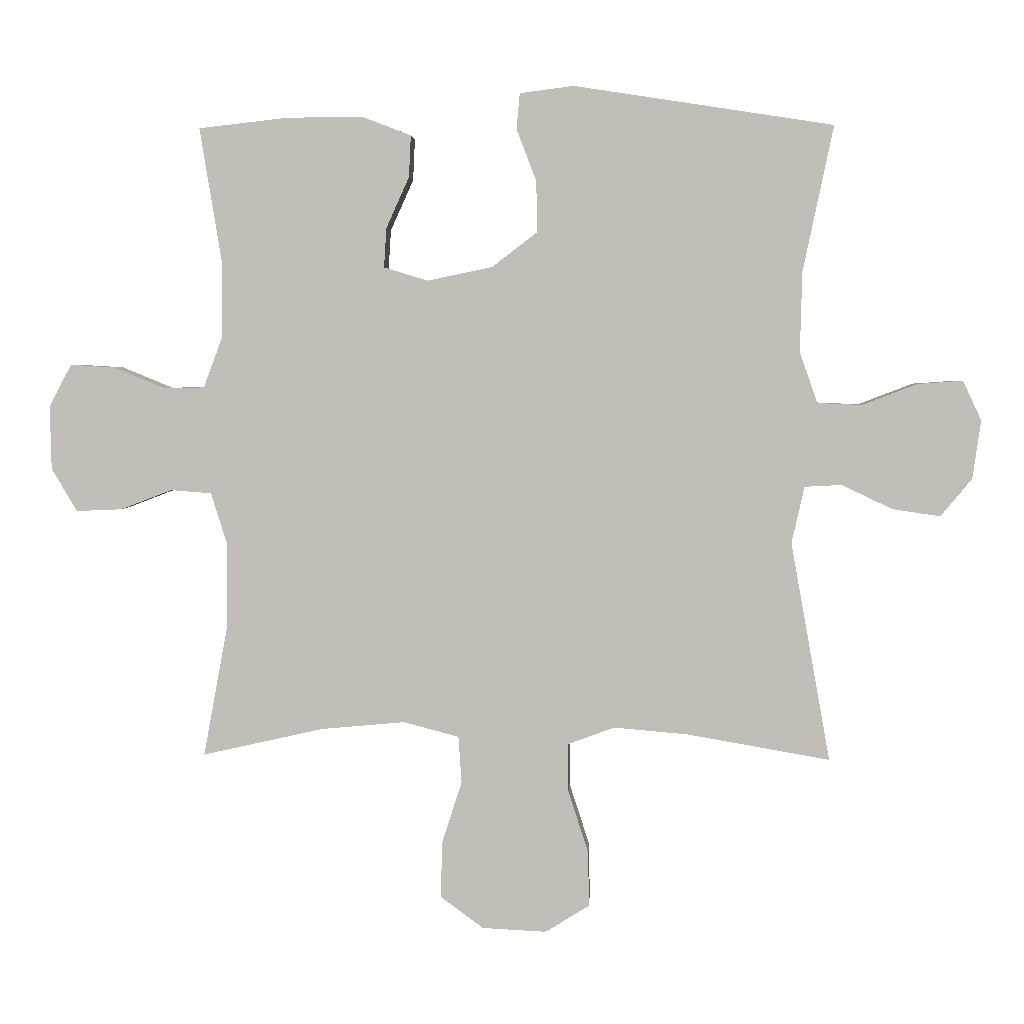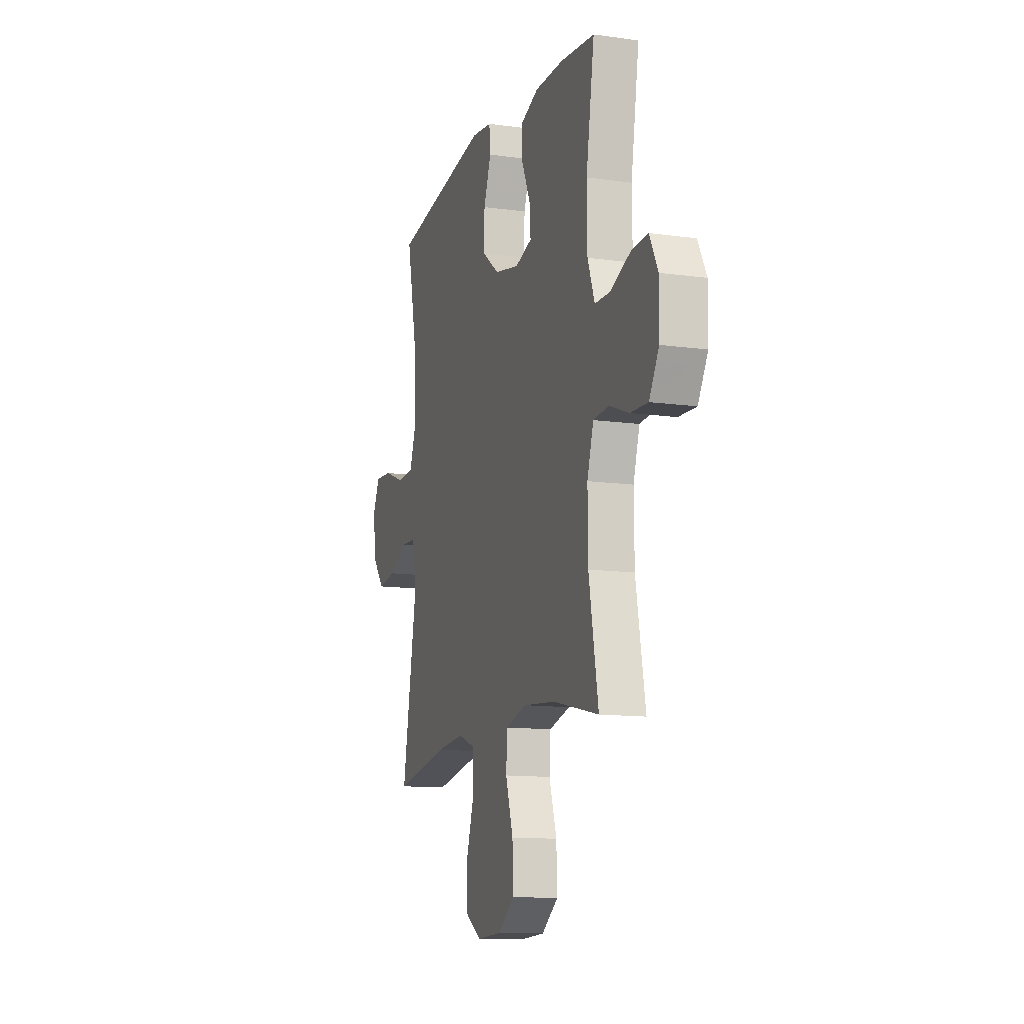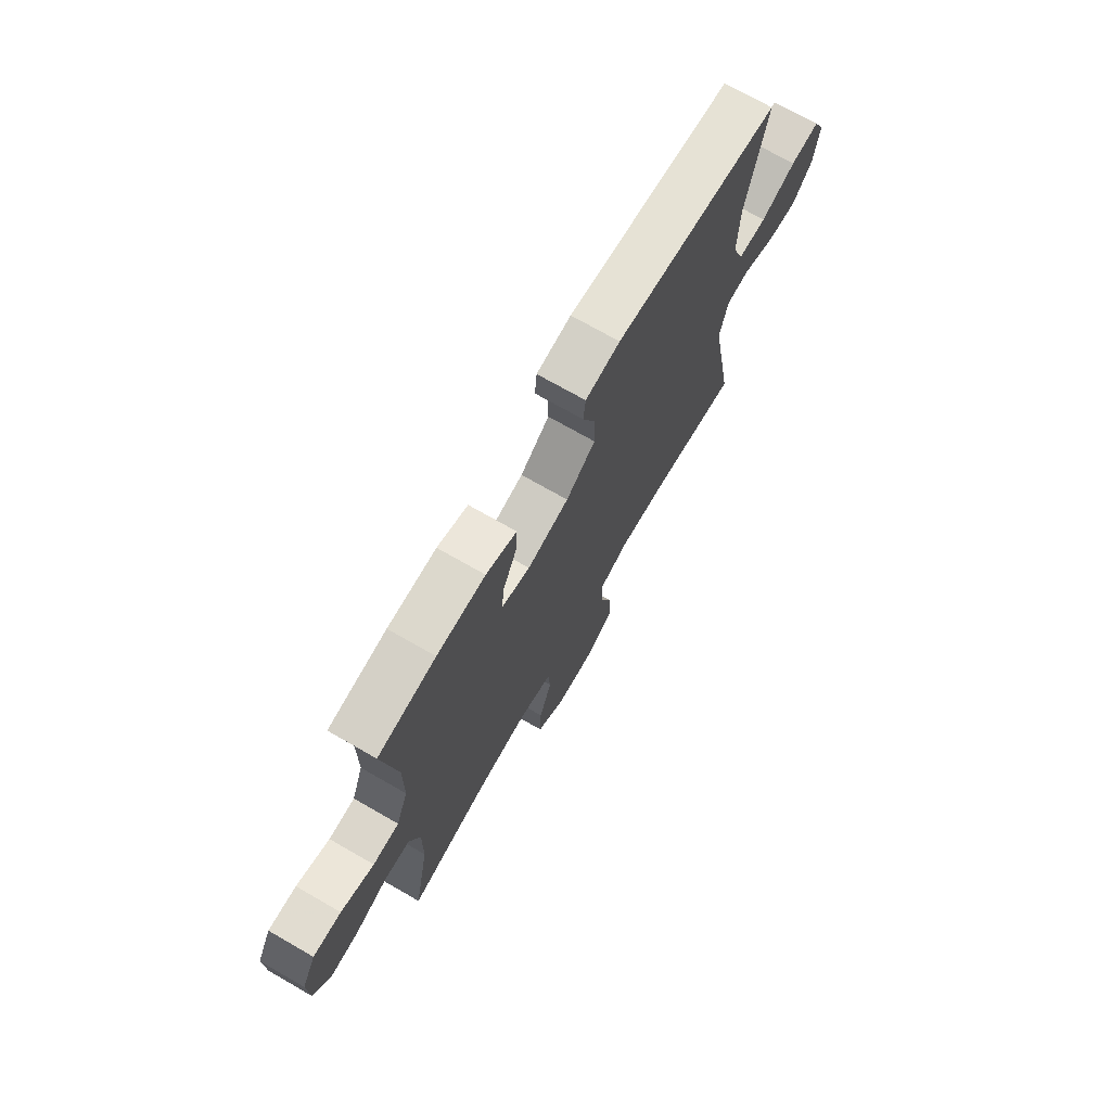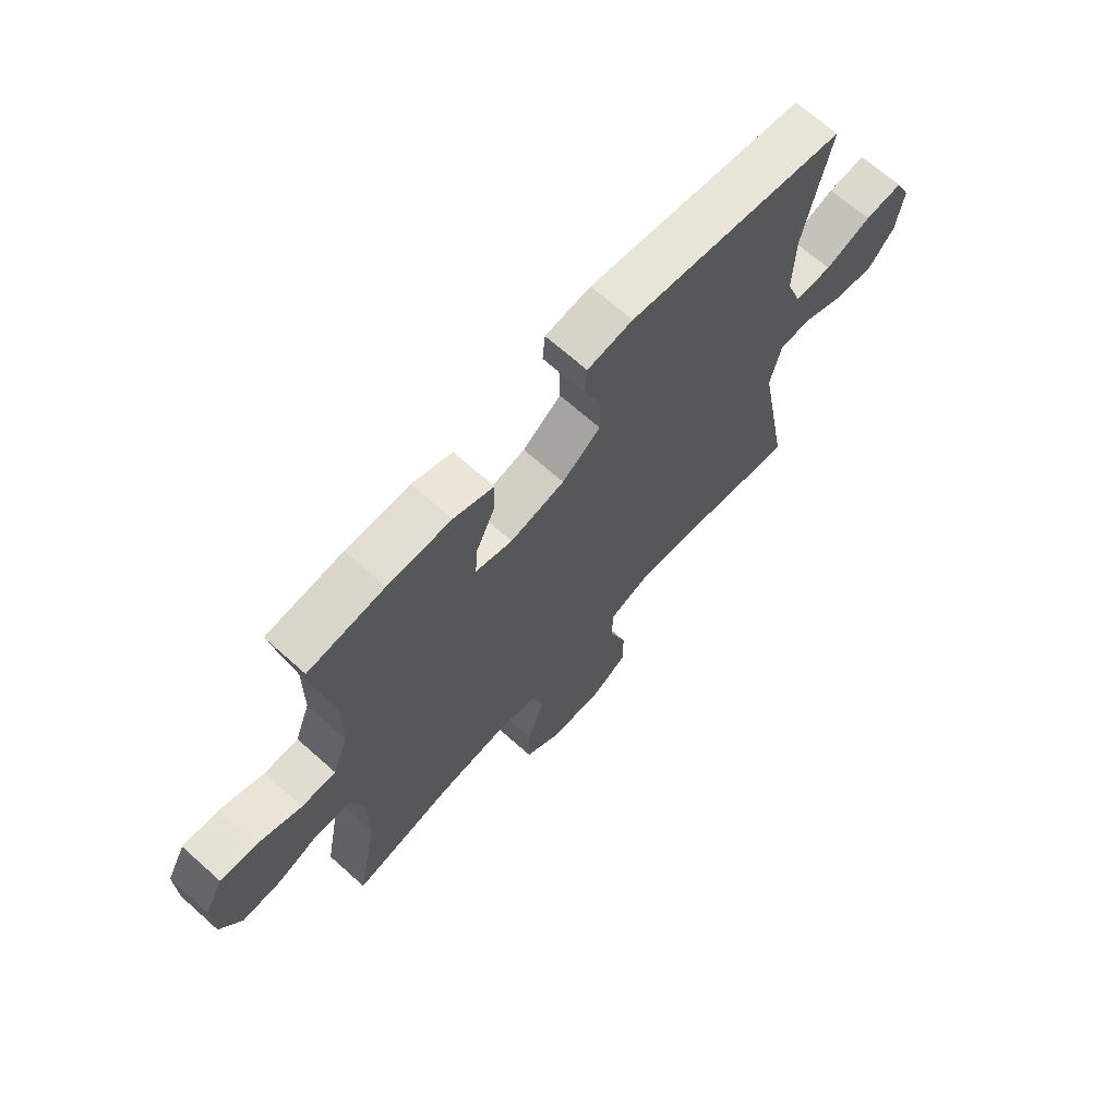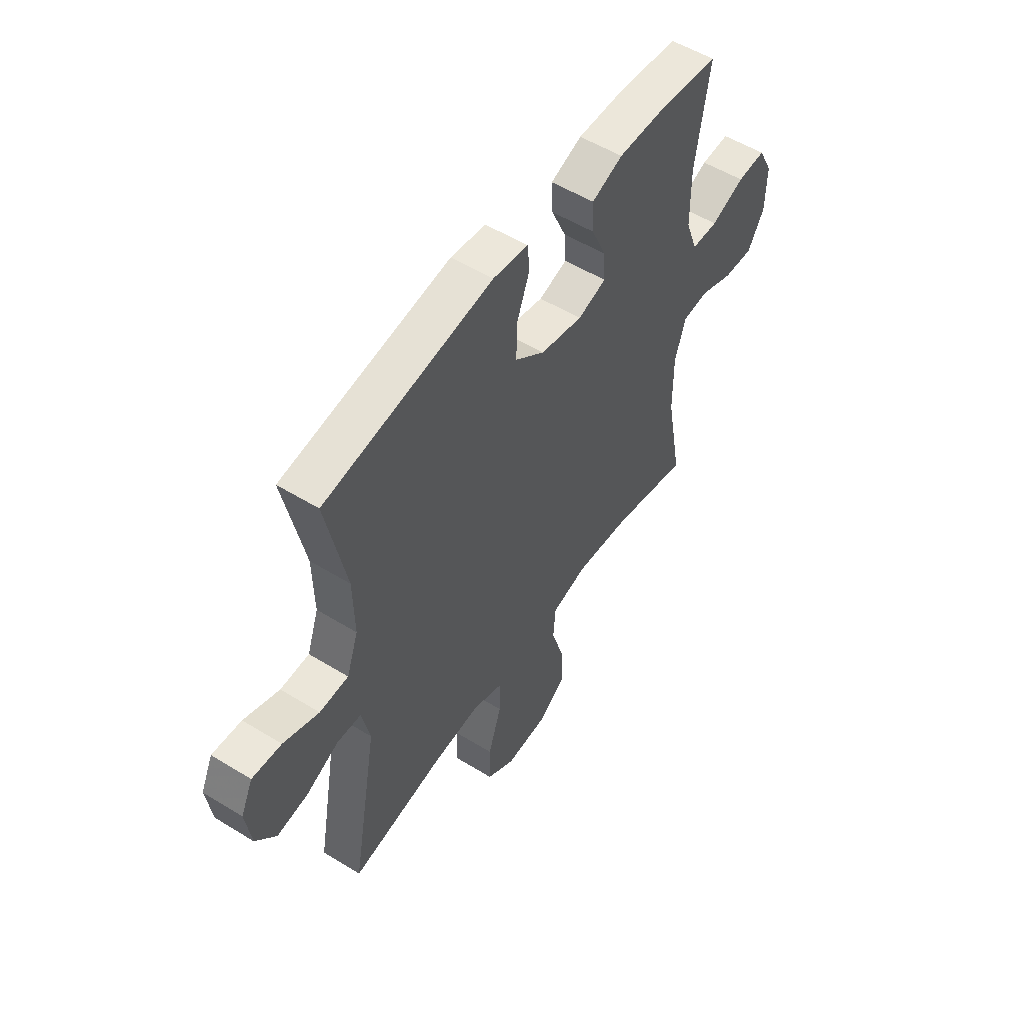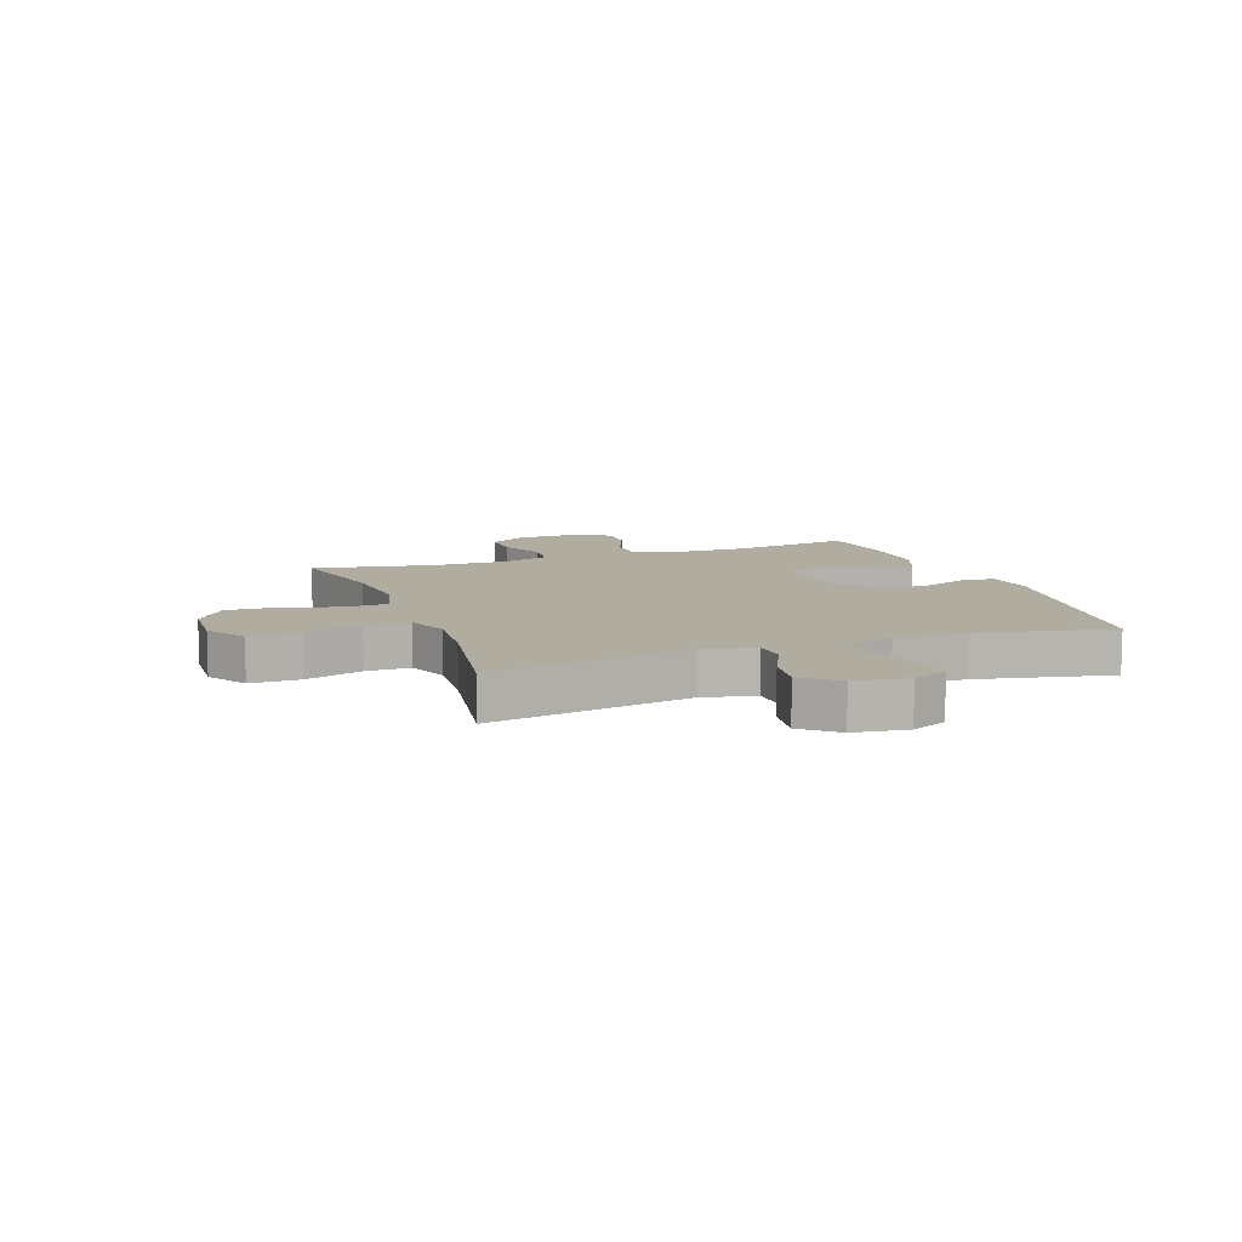
<metadata>
{"format":"obj","ext":"obj","renderer":"f3d","projection":"perspective","resolution":1024,"background":"white","views":[{"elev":3.5,"azim":-177.0,"up":"+Z"},{"elev":-12.4,"azim":72.0,"up":"+Z"},{"elev":72.7,"azim":119.8,"up":"+Z"},{"elev":68.3,"azim":131.8,"up":"+Z"},{"elev":53.7,"azim":-56.7,"up":"+Z"},{"elev":9.9,"azim":-109.9,"up":"+Y"}]}
</metadata>
<code>
v 0.5 0.07 -0.5
v 0.309 0.07 -0.457
v 0.177 0.07 -0.445
v 0.09 0.07 -0.468
v 0.085 0.07 -0.541
v 0.116 0.07 -0.638
v 0.119 0.07 -0.727
v 0.051 0.07 -0.777
v -0.05 0.07 -0.782
v -0.119 0.07 -0.739
v -0.118 0.07 -0.653
v -0.086 0.07 -0.554
v -0.086 0.07 -0.478
v -0.159 0.07 -0.451
v -0.275 0.07 -0.461
v -0.5 0.07 -0.5
v -0.438 0.07 -0.155
v -0.458 0.07 -0.066
v -0.516 0.07 -0.063
v -0.596 0.07 -0.101
v -0.671 0.07 -0.112
v -0.72 0.07 -0.053
v -0.733 0.07 0.039
v -0.704 0.07 0.101
v -0.633 0.07 0.096
v -0.547 0.07 0.063
v -0.477 0.07 0.066
v -0.449 0.07 0.146
v -0.452 0.07 0.271
v -0.5 0.07 0.5
v -0.093 0.07 0.563
v -0.008 0.07 0.552
v -0.003 0.07 0.496
v -0.034 0.07 0.415
v -0.036 0.07 0.335
v 0.036 0.07 0.28
v 0.138 0.07 0.259
v 0.207 0.07 0.28
v 0.203 0.07 0.342
v 0.167 0.07 0.422
v 0.164 0.07 0.487
v 0.239 0.07 0.516
v 0.358 0.07 0.516
v 0.5 0.07 0.5
v 0.466 0.07 0.291
v 0.467 0.07 0.168
v 0.496 0.07 0.09
v 0.56 0.07 0.089
v 0.641 0.07 0.122
v 0.71 0.07 0.126
v 0.745 0.07 0.059
v 0.743 0.07 -0.04
v 0.703 0.07 -0.108
v 0.631 0.07 -0.105
v 0.55 0.07 -0.074
v 0.486 0.07 -0.079
v 0.46 0.07 -0.162
v 0.461 0.07 -0.29
v 0.5 0 -0.5
v 0.309 0 -0.457
v 0.177 0 -0.445
v 0.09 0 -0.468
v 0.085 0 -0.541
v 0.116 0 -0.638
v 0.119 0 -0.727
v 0.051 0 -0.777
v -0.05 0 -0.782
v -0.119 0 -0.739
v -0.118 0 -0.653
v -0.086 0 -0.554
v -0.086 0 -0.478
v -0.159 0 -0.451
v -0.275 0 -0.461
v -0.5 0 -0.5
v -0.438 0 -0.155
v -0.458 0 -0.066
v -0.516 0 -0.063
v -0.596 0 -0.101
v -0.671 0 -0.112
v -0.72 0 -0.053
v -0.733 0 0.039
v -0.704 0 0.101
v -0.633 0 0.096
v -0.547 0 0.063
v -0.477 0 0.066
v -0.449 0 0.146
v -0.452 0 0.271
v -0.5 0 0.5
v -0.093 0 0.563
v -0.008 0 0.552
v -0.003 0 0.496
v -0.034 0 0.415
v -0.036 0 0.335
v 0.036 0 0.28
v 0.138 0 0.259
v 0.207 0 0.28
v 0.203 0 0.342
v 0.167 0 0.422
v 0.164 0 0.487
v 0.239 0 0.516
v 0.358 0 0.516
v 0.5 0 0.5
v 0.466 0 0.291
v 0.467 0 0.168
v 0.496 0 0.09
v 0.56 0 0.089
v 0.641 0 0.122
v 0.71 0 0.126
v 0.745 0 0.059
v 0.743 0 -0.04
v 0.703 0 -0.108
v 0.631 0 -0.105
v 0.55 0 -0.074
v 0.486 0 -0.079
v 0.46 0 -0.162
v 0.461 0 -0.29
f 53 54 55
f 52 53 55
f 51 52 55
f 50 51 55
f 49 50 55
f 48 49 55
f 47 48 55 56
f 46 47 56 57
f 43 44 45
f 42 43 45
f 41 42 45
f 40 41 45
f 39 40 45
f 45 46 57
f 39 45 57
f 38 39 57
f 32 33 34
f 31 32 34
f 30 31 34
f 29 30 34
f 28 29 34 35
f 27 28 35 36
f 24 25 26
f 23 24 26
f 22 23 26
f 21 22 26
f 20 21 26
f 19 20 26
f 18 19 26 27
f 27 36 37
f 18 27 37
f 17 18 37
f 10 11 12
f 9 10 12
f 8 9 12
f 7 8 12
f 6 7 12
f 5 6 12
f 4 5 12 13
f 3 4 13 14
f 58 1 2
f 58 2 3
f 38 57 58
f 37 38 58
f 17 37 58
f 16 17 58
f 15 16 58
f 14 15 58
f 3 14 58
f 113 112 111
f 113 111 110
f 113 110 109
f 113 109 108
f 113 108 107
f 113 107 106
f 114 113 106 105
f 115 114 105 104
f 103 102 101
f 103 101 100
f 103 100 99
f 103 99 98
f 103 98 97
f 115 104 103
f 115 103 97
f 115 97 96
f 92 91 90
f 92 90 89
f 92 89 88
f 92 88 87
f 93 92 87 86
f 94 93 86 85
f 84 83 82
f 84 82 81
f 84 81 80
f 84 80 79
f 84 79 78
f 84 78 77
f 85 84 77 76
f 95 94 85
f 95 85 76
f 95 76 75
f 70 69 68
f 70 68 67
f 70 67 66
f 70 66 65
f 70 65 64
f 70 64 63
f 71 70 63 62
f 72 71 62 61
f 60 59 116
f 61 60 116
f 116 115 96
f 116 96 95
f 116 95 75
f 116 75 74
f 116 74 73
f 116 73 72
f 116 72 61
f 1 59 60 2
f 2 60 61 3
f 3 61 62 4
f 4 62 63 5
f 5 63 64 6
f 6 64 65 7
f 7 65 66 8
f 8 66 67 9
f 9 67 68 10
f 10 68 69 11
f 11 69 70 12
f 12 70 71 13
f 13 71 72 14
f 14 72 73 15
f 15 73 74 16
f 16 74 75 17
f 17 75 76 18
f 18 76 77 19
f 19 77 78 20
f 20 78 79 21
f 21 79 80 22
f 22 80 81 23
f 23 81 82 24
f 24 82 83 25
f 25 83 84 26
f 26 84 85 27
f 27 85 86 28
f 28 86 87 29
f 29 87 88 30
f 30 88 89 31
f 31 89 90 32
f 32 90 91 33
f 33 91 92 34
f 34 92 93 35
f 35 93 94 36
f 36 94 95 37
f 37 95 96 38
f 38 96 97 39
f 39 97 98 40
f 40 98 99 41
f 41 99 100 42
f 42 100 101 43
f 43 101 102 44
f 44 102 103 45
f 45 103 104 46
f 46 104 105 47
f 47 105 106 48
f 48 106 107 49
f 49 107 108 50
f 50 108 109 51
f 51 109 110 52
f 52 110 111 53
f 53 111 112 54
f 54 112 113 55
f 55 113 114 56
f 56 114 115 57
f 57 115 116 58
f 58 116 59 1

</code>
